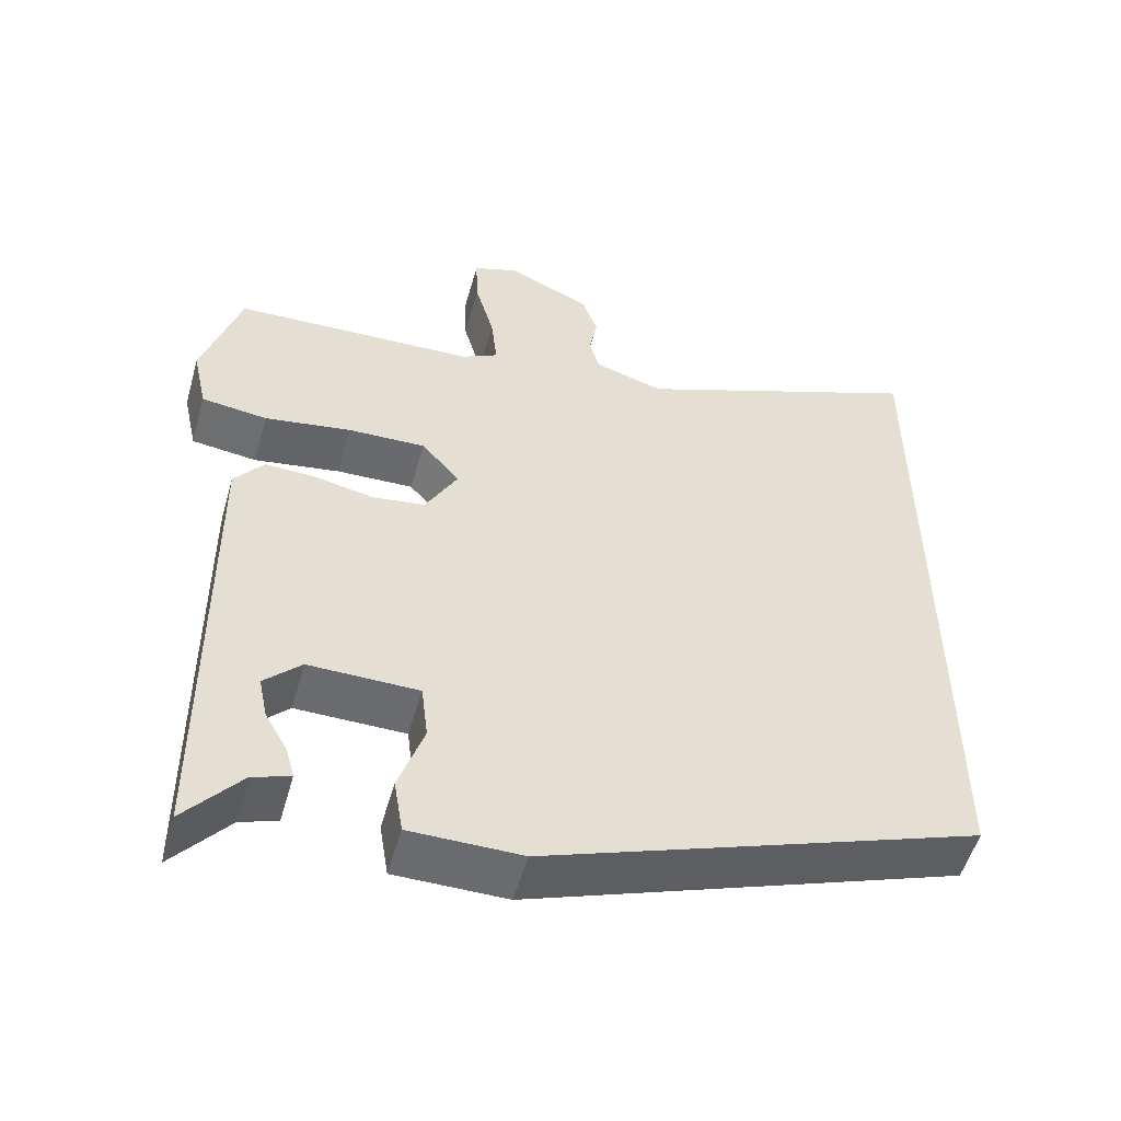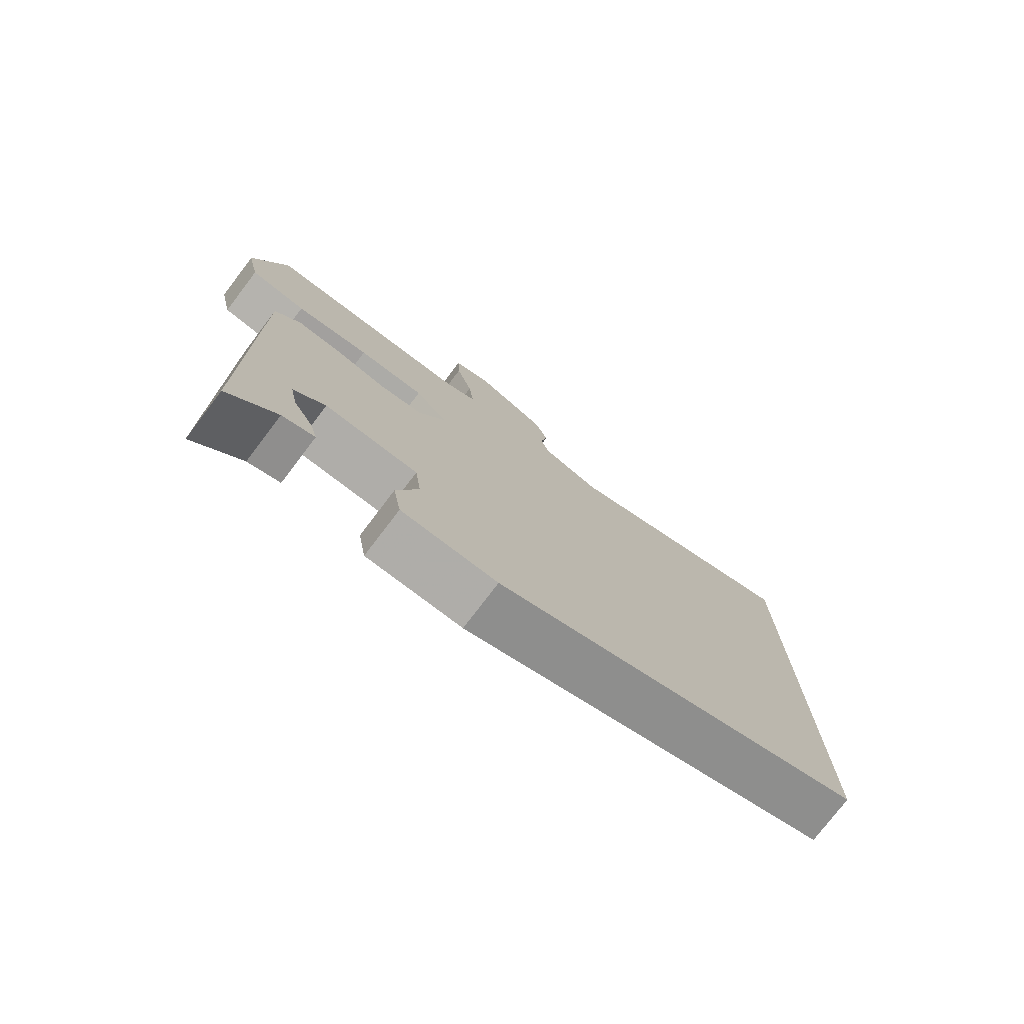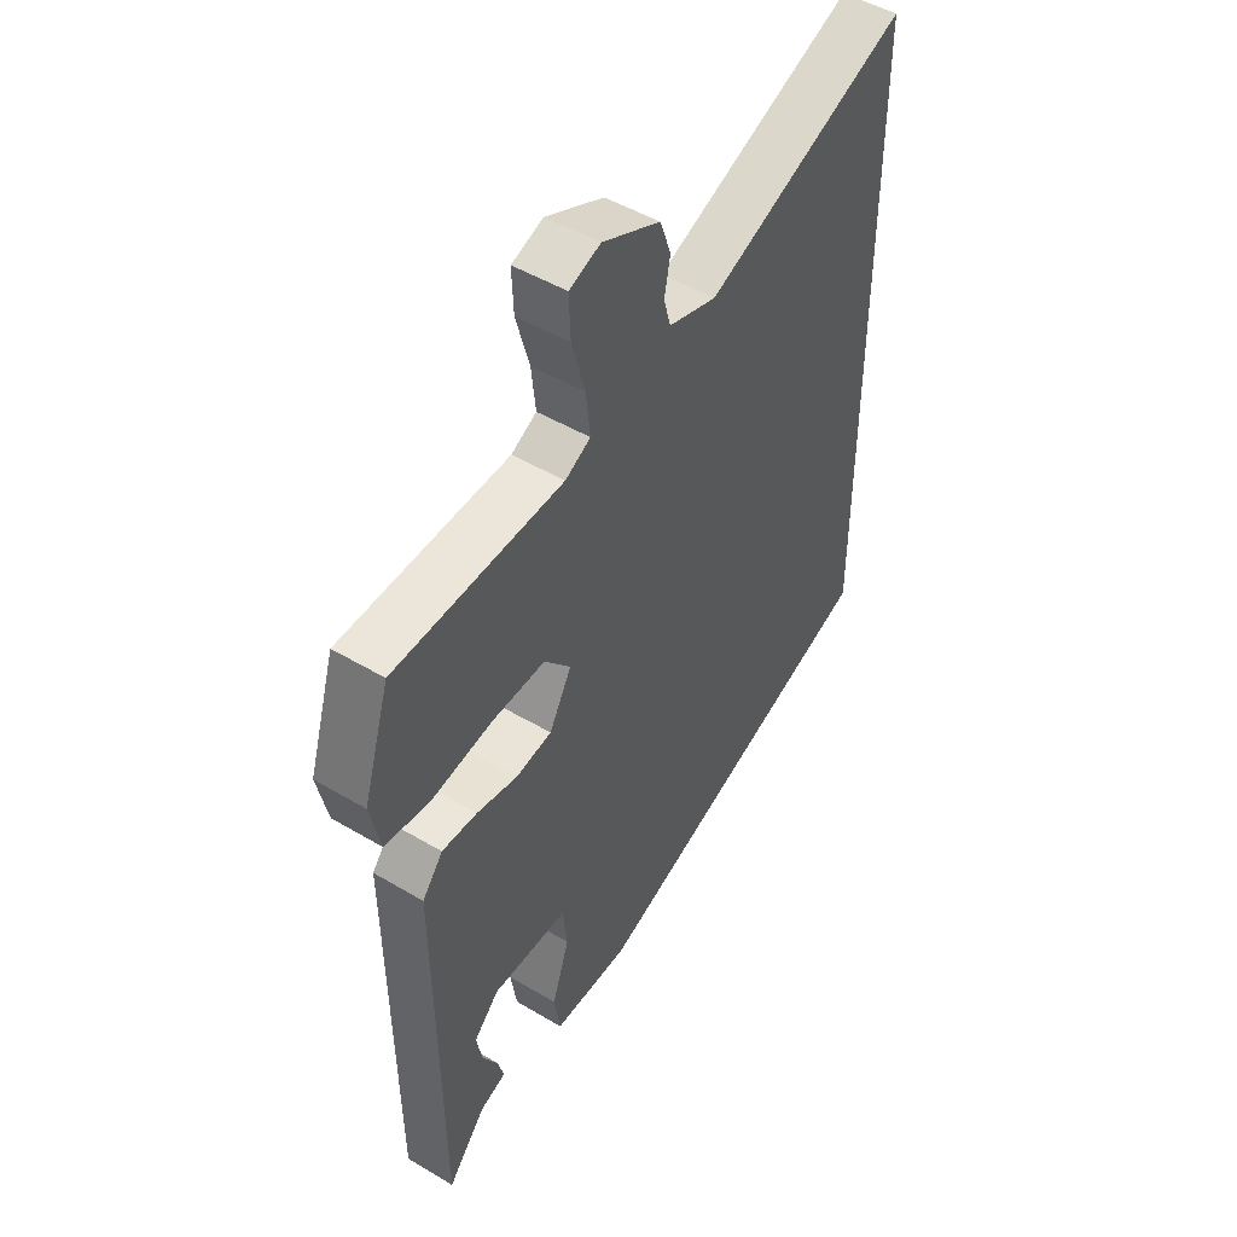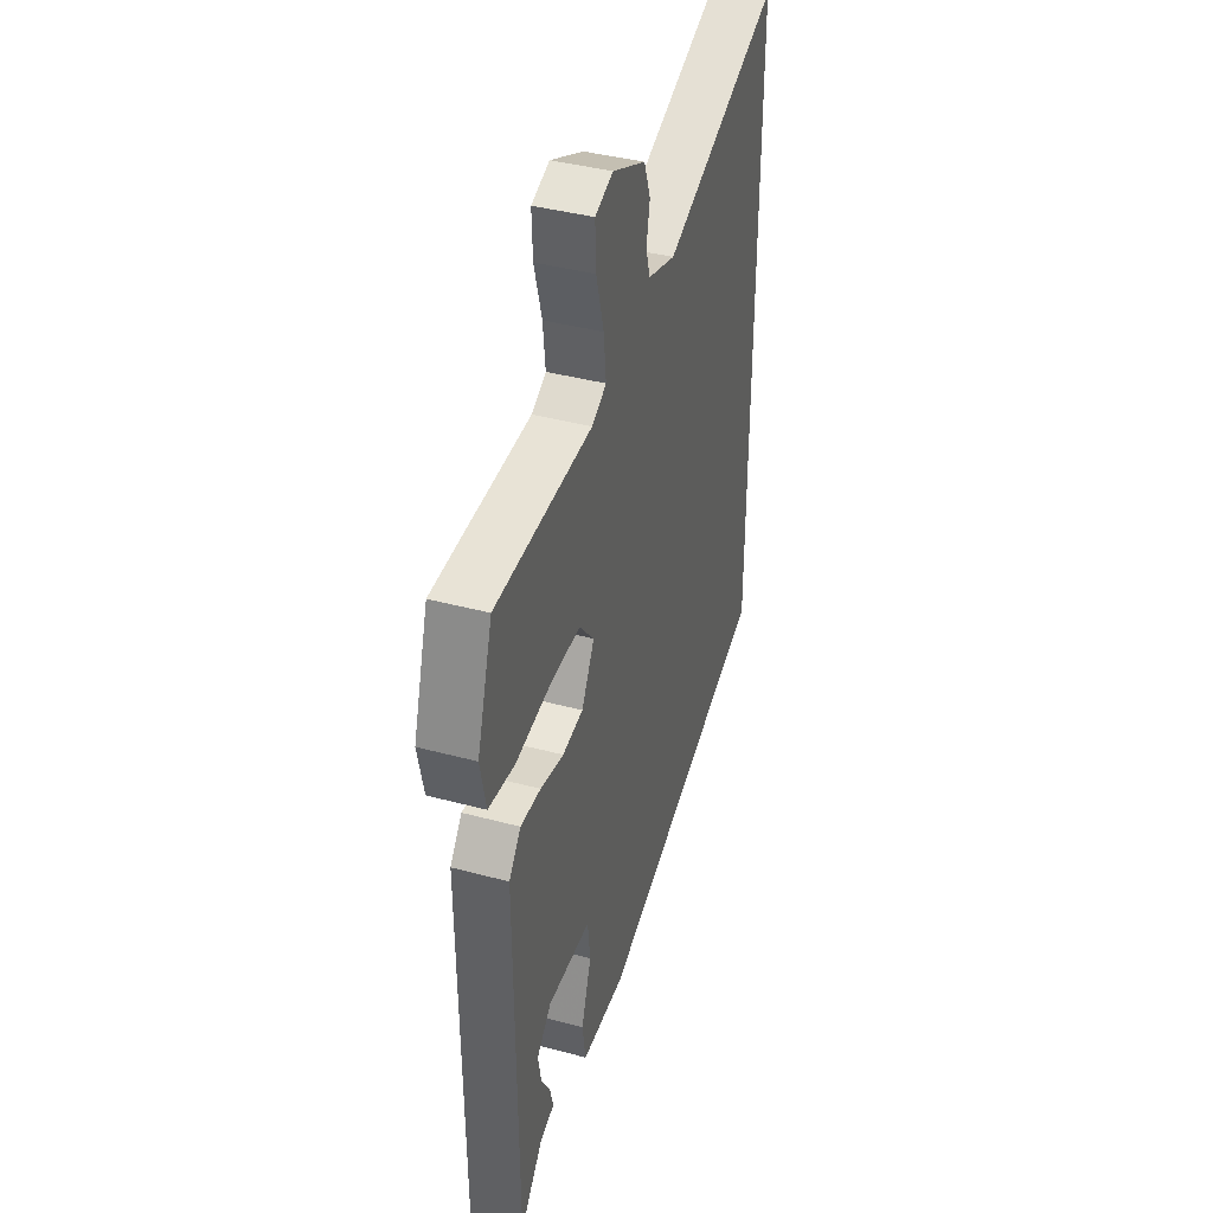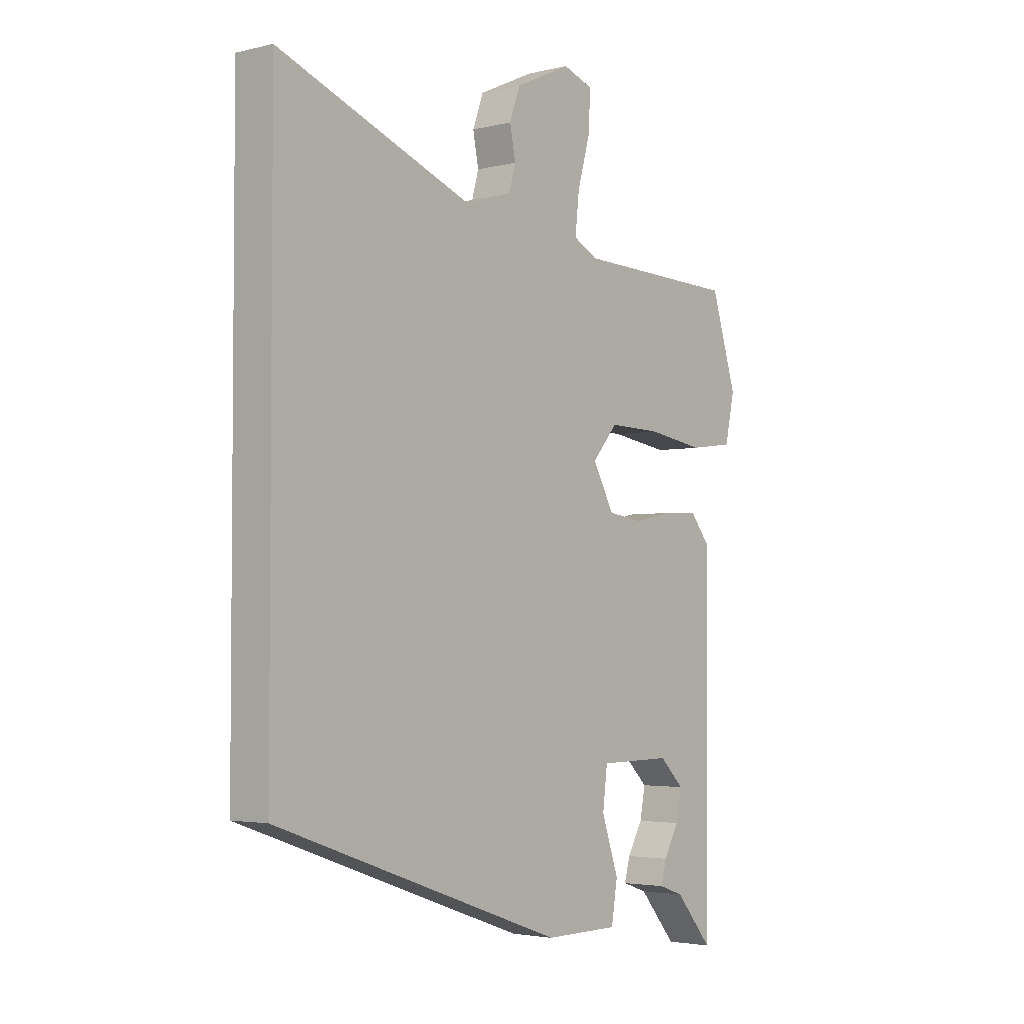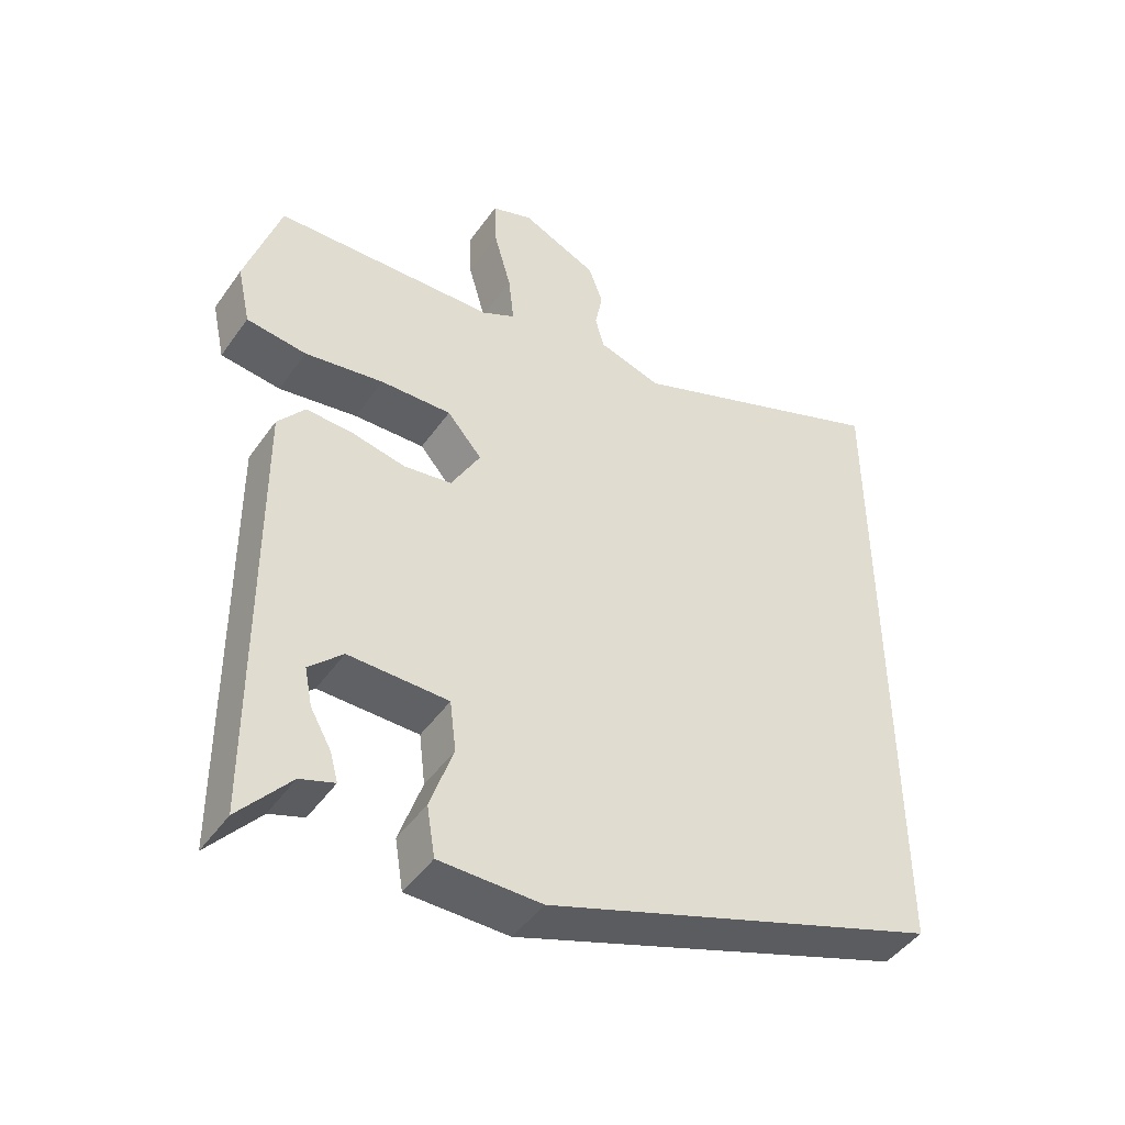
<metadata>
{"format":"obj","ext":"obj","renderer":"f3d","projection":"perspective","resolution":1024,"background":"white","views":[{"elev":-53.3,"azim":-15.8,"up":"+Z"},{"elev":-77.0,"azim":-37.3,"up":"+Z"},{"elev":48.5,"azim":-56.4,"up":"+Z"},{"elev":40.0,"azim":-71.6,"up":"+Z"},{"elev":-3.2,"azim":129.5,"up":"+Z"},{"elev":-46.2,"azim":-33.2,"up":"+Z"}]}
</metadata>
<code>
v 0.5 0.07 0.698
v 0.5 0.07 -0.293
v -0.069 0.07 -0.493
v -0.215 0.07 -0.492
v -0.227 0.07 -0.419
v -0.194 0.07 -0.322
v -0.203 0.07 -0.248
v -0.346 0.07 -0.246
v -0.394 0.07 -0.293
v -0.383 0.07 -0.348
v -0.353 0.07 -0.401
v -0.342 0.07 -0.442
v -0.391 0.07 -0.459
v -0.464 0.07 -0.545
v -0.469 0.07 0.088
v -0.43 0.07 0.137
v -0.363 0.07 0.134
v -0.286 0.07 0.118
v -0.217 0.07 0.128
v -0.175 0.07 0.204
v -0.225 0.07 0.262
v -0.327 0.07 0.259
v -0.44 0.07 0.241
v -0.526 0.07 0.252
v -0.545 0.07 0.339
v -0.495 0.07 0.499
v -0.177 0.07 0.51
v -0.129 0.07 0.535
v -0.137 0.07 0.608
v -0.162 0.07 0.697
v -0.165 0.07 0.768
v -0.106 0.07 0.789
v 0.003 0.07 0.739
v 0.024 0.07 0.681
v 0.013 0.07 0.624
v 0.026 0.07 0.577
v 0.117 0.07 0.549
v 0.5 0 0.698
v 0.5 0 -0.293
v -0.069 0 -0.493
v -0.215 0 -0.492
v -0.227 0 -0.419
v -0.194 0 -0.322
v -0.203 0 -0.248
v -0.346 0 -0.246
v -0.394 0 -0.293
v -0.383 0 -0.348
v -0.353 0 -0.401
v -0.342 0 -0.442
v -0.391 0 -0.459
v -0.464 0 -0.545
v -0.469 0 0.088
v -0.43 0 0.137
v -0.363 0 0.134
v -0.286 0 0.118
v -0.217 0 0.128
v -0.175 0 0.204
v -0.225 0 0.262
v -0.327 0 0.259
v -0.44 0 0.241
v -0.526 0 0.252
v -0.545 0 0.339
v -0.495 0 0.499
v -0.177 0 0.51
v -0.129 0 0.535
v -0.137 0 0.608
v -0.162 0 0.697
v -0.165 0 0.768
v -0.106 0 0.789
v 0.003 0 0.739
v 0.024 0 0.681
v 0.013 0 0.624
v 0.026 0 0.577
v 0.117 0 0.549
f 32 33 34 35
f 32 35 36
f 29 30 31 32
f 28 29 32 36
f 27 28 36 37
f 25 26 27
f 22 23 24 25
f 21 22 25 27
f 20 21 27 37
f 15 16 17 18
f 15 18 19
f 13 14 15
f 10 11 12 13
f 9 10 13
f 9 13 15
f 8 9 15 19
f 3 4 5 6
f 3 6 7
f 2 3 7
f 1 2 7
f 8 19 20 37
f 1 7 8 37
f 72 71 70 69
f 73 72 69
f 69 68 67 66
f 73 69 66 65
f 74 73 65 64
f 64 63 62
f 62 61 60 59
f 64 62 59 58
f 74 64 58 57
f 55 54 53 52
f 56 55 52
f 52 51 50
f 50 49 48 47
f 50 47 46
f 52 50 46
f 56 52 46 45
f 43 42 41 40
f 44 43 40
f 44 40 39
f 44 39 38
f 74 57 56 45
f 74 45 44 38
f 1 38 39 2
f 2 39 40 3
f 3 40 41 4
f 4 41 42 5
f 5 42 43 6
f 6 43 44 7
f 7 44 45 8
f 8 45 46 9
f 9 46 47 10
f 10 47 48 11
f 11 48 49 12
f 12 49 50 13
f 13 50 51 14
f 14 51 52 15
f 15 52 53 16
f 16 53 54 17
f 17 54 55 18
f 18 55 56 19
f 19 56 57 20
f 20 57 58 21
f 21 58 59 22
f 22 59 60 23
f 23 60 61 24
f 24 61 62 25
f 25 62 63 26
f 26 63 64 27
f 27 64 65 28
f 28 65 66 29
f 29 66 67 30
f 30 67 68 31
f 31 68 69 32
f 32 69 70 33
f 33 70 71 34
f 34 71 72 35
f 35 72 73 36
f 36 73 74 37
f 37 74 38 1

</code>
